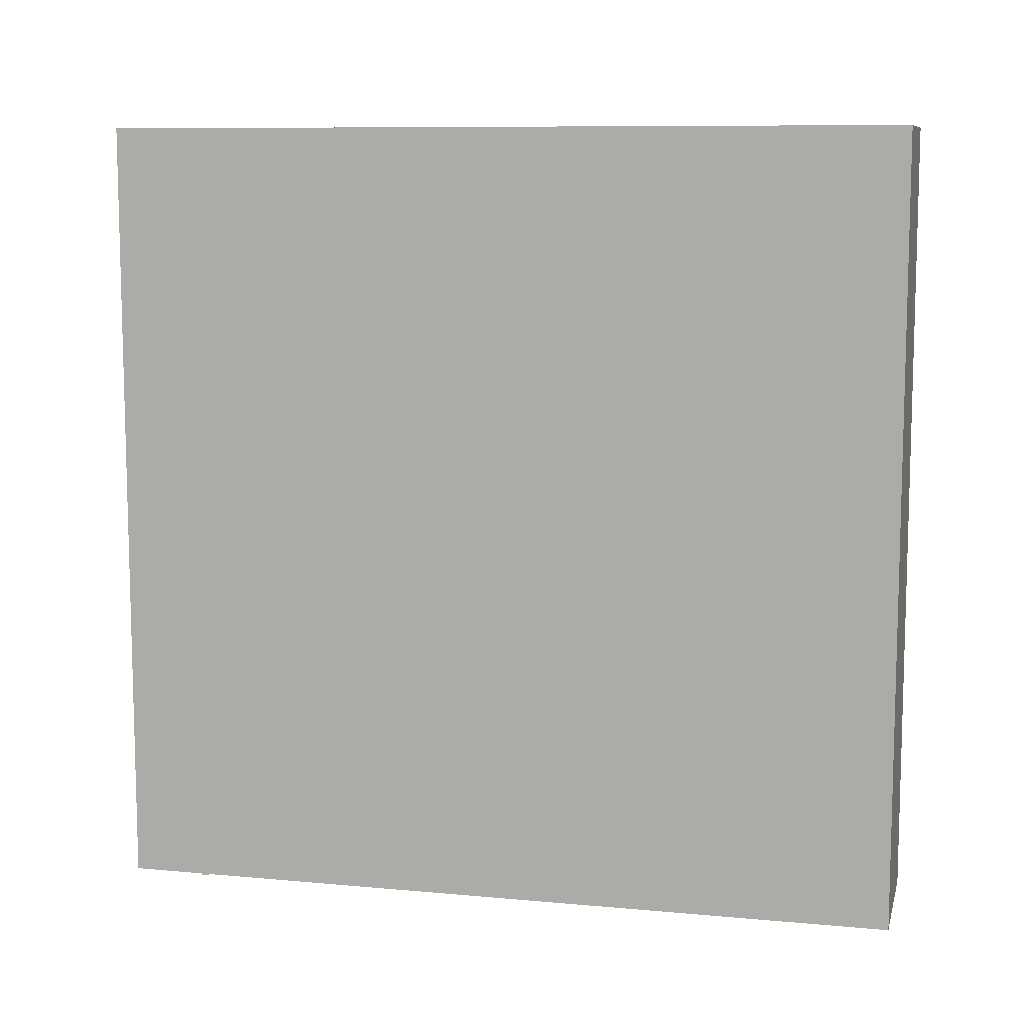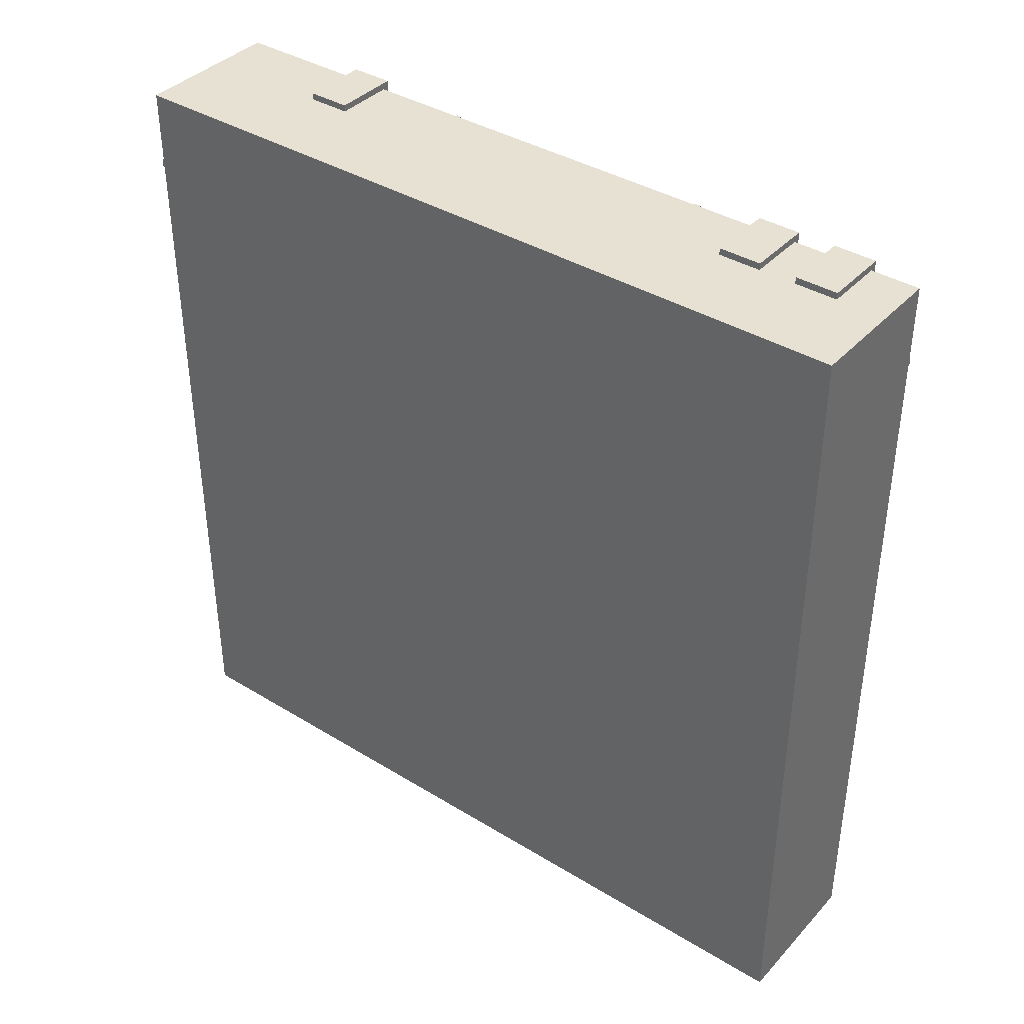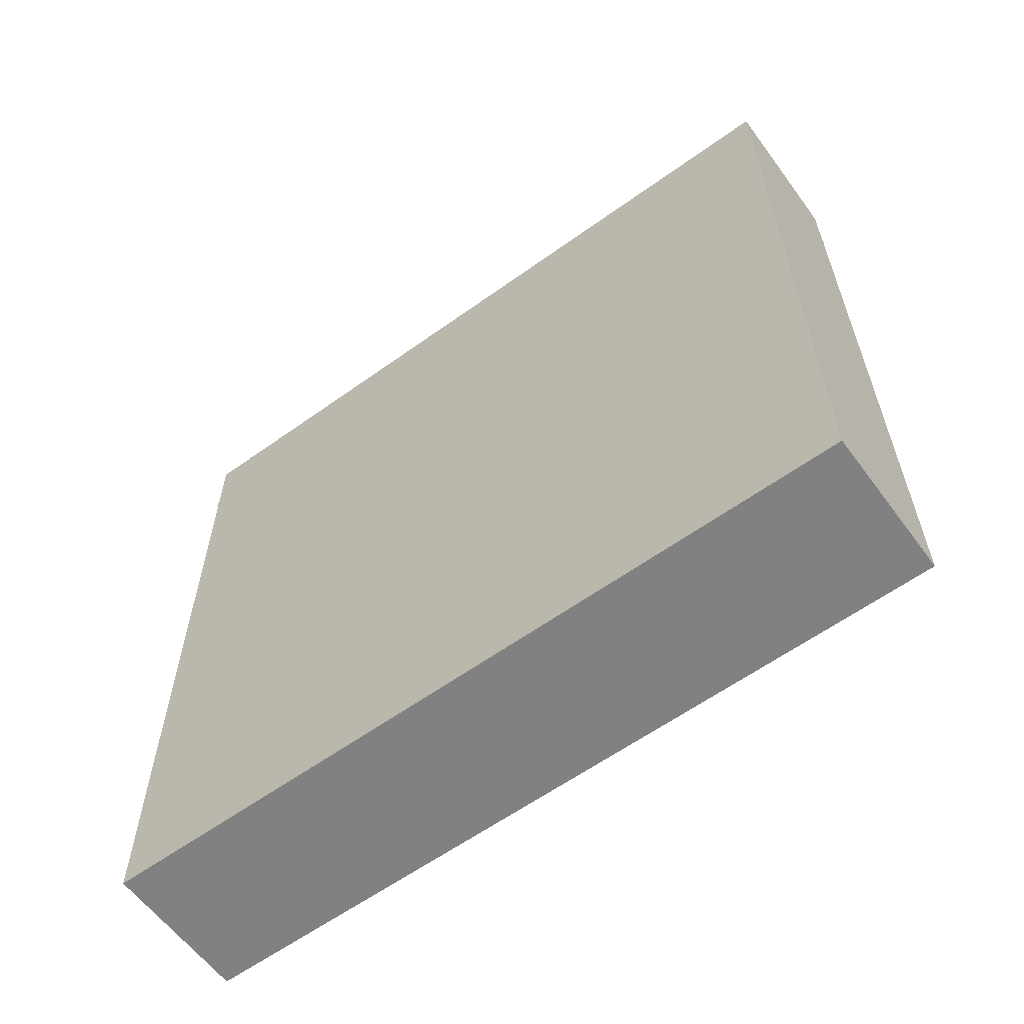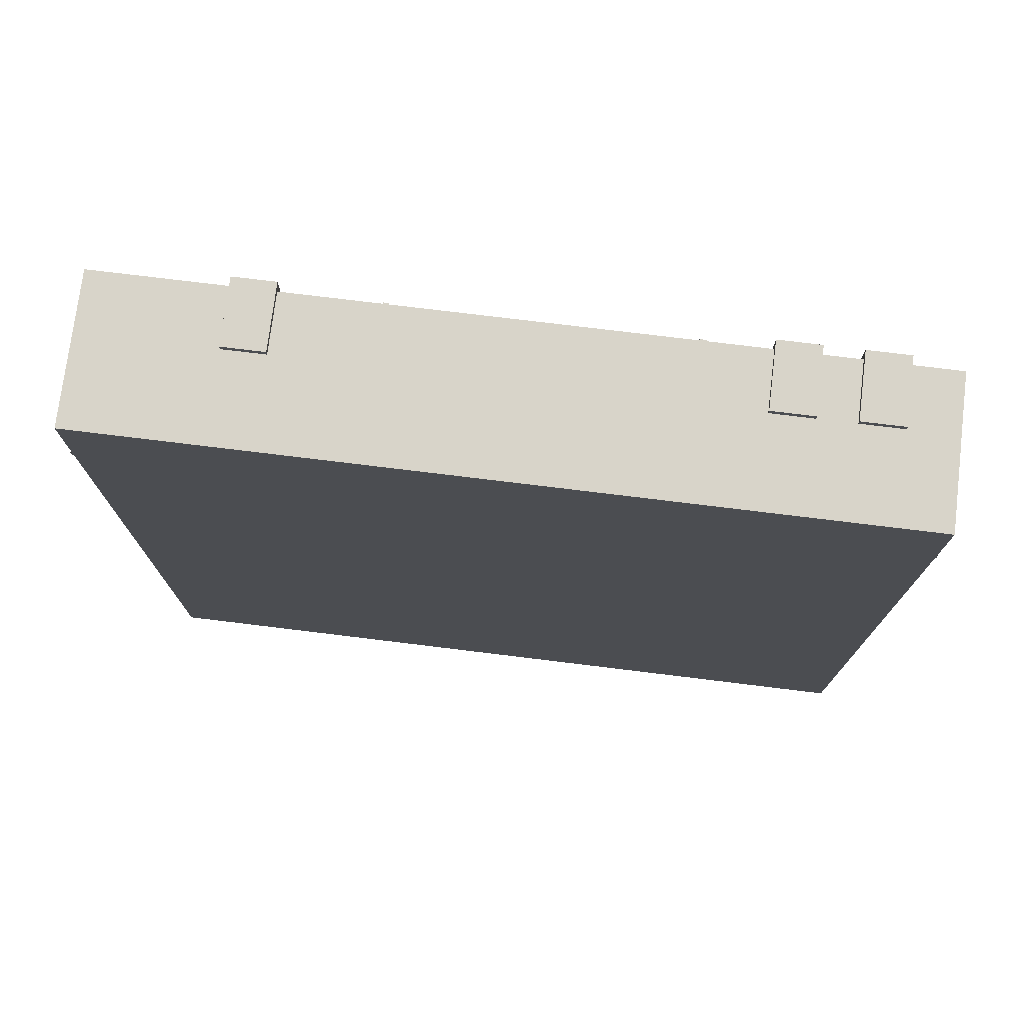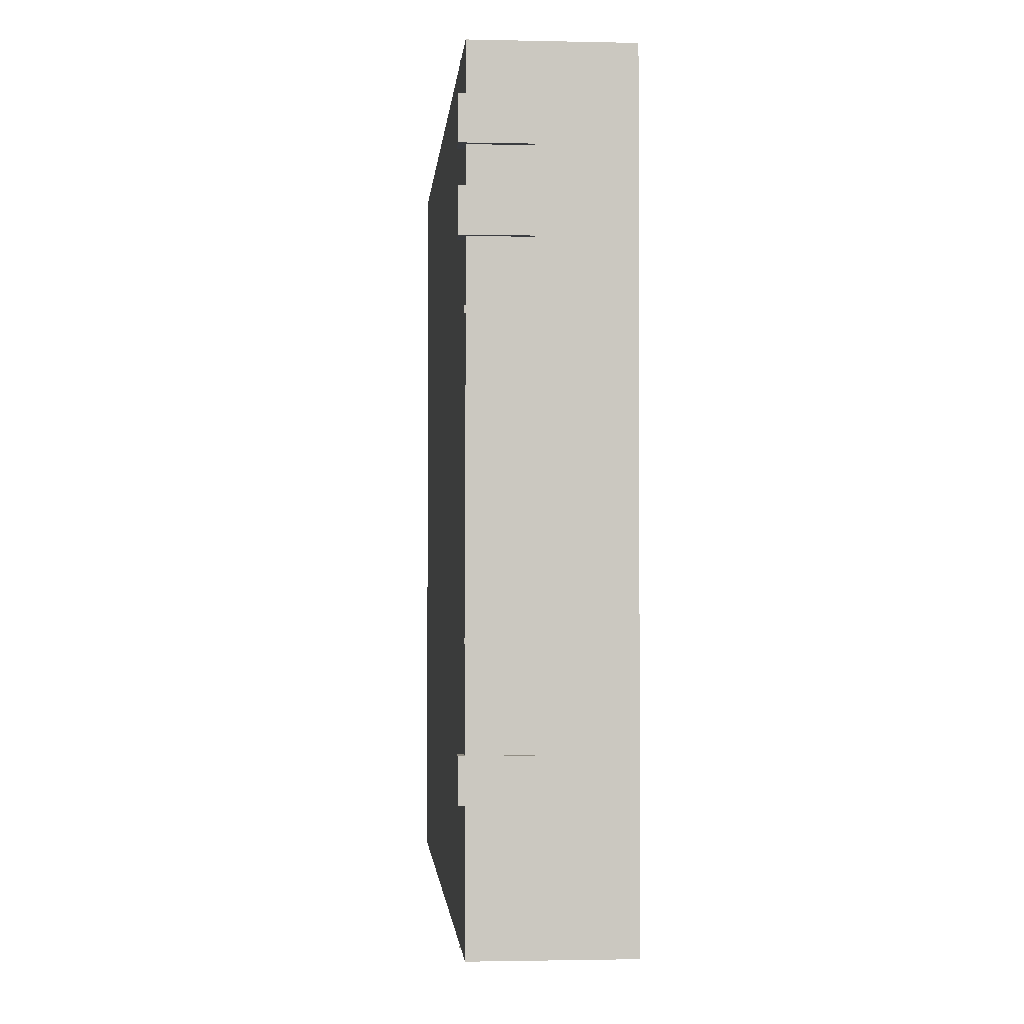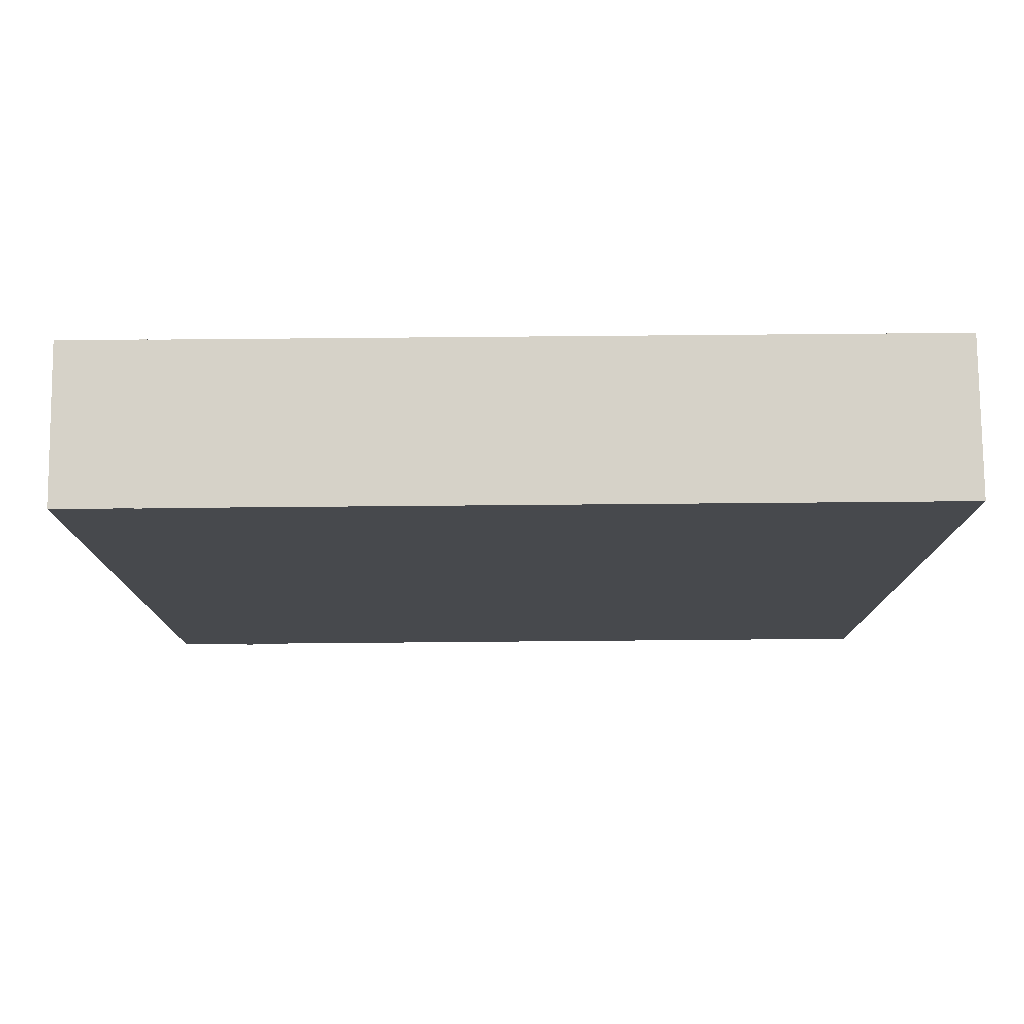
<metadata>
{"format":"obj","ext":"obj","renderer":"f3d","projection":"perspective","resolution":1024,"background":"white","views":[{"elev":9.3,"azim":103.6,"up":"+Y"},{"elev":38.7,"azim":127.5,"up":"+Z"},{"elev":-60.5,"azim":126.3,"up":"+Z"},{"elev":75.2,"azim":97.0,"up":"+Z"},{"elev":-1.7,"azim":-4.6,"up":"+Y"},{"elev":78.0,"azim":89.5,"up":"+Y"}]}
</metadata>
<code>
v -2.852 4.62 14.49
v -0.529 4.62 14.49
v -0.529 6.097 14.49
v -2.852 6.097 14.49
v -0.529 6.097 13.48
v -2.852 6.097 13.48
v -0.529 4.62 13.48
v -2.852 4.62 13.48
v -2.852 21.64 14.49
v -0.529 21.64 14.49
v -2.852 23.12 14.49
v -0.529 23.12 14.49
v -2.852 23.12 13.48
v -0.529 23.12 13.48
v -2.852 21.64 13.48
v -0.529 21.64 13.48
v -2.852 24.41 14.49
v -0.529 24.41 14.49
v -2.852 25.89 14.49
v -0.529 25.89 14.49
v -2.852 25.89 13.48
v -0.529 25.89 13.48
v -2.852 24.41 13.48
v -0.529 24.41 13.48
v -2.654 19.55 14.28
v -2.654 9.415 14.28
v -2.654 9.415 12.38
v -2.654 19.55 12.38
v -0.857 9.415 14.28
v -0.857 19.55 14.28
v -2.654 19.31 14.28
v -2.654 9.596 14.28
v -1.025 9.596 14.28
v -1.025 19.31 14.28
v -2.654 19.31 12.57
v -2.654 9.596 12.57
v -2.643 -0.04117 11.41
v -2.643 -0.04117 11.67
v 2.644 -0.04117 11.41
v 2.644 -0.04117 11.67
v -2.643 27.59 11.41
v -2.643 27.59 11.67
v 2.644 27.59 11.41
v 2.644 27.59 11.67
v -2.619 27.58 -13.79
v 2.619 27.58 -13.79
v -2.619 -0 -13.79
v 2.619 -0 -13.79
v -2.619 -0 14.25
v 2.619 -0 14.25
v 2.619 27.58 14.25
v -2.619 27.58 14.25
f 1 2 3 4
f 4 3 5 6
f 6 5 7 8
f 8 7 2 1
f 2 7 5 3
f 8 1 4 6
f 9 10 12 11
f 11 12 14 13
f 13 14 16 15
f 15 16 10 9
f 10 16 14 12
f 15 9 11 13
f 17 18 20 19
f 19 20 22 21
f 21 22 24 23
f 23 24 18 17
f 18 24 22 20
f 23 17 19 21
f 27 26 32 36
f 33 32 26 29
f 30 25 31 34
f 35 31 25 28
f 33 29 30 34
f 28 27 36 35
f 37 38 42 41
f 38 37 39 40
f 40 39 43 44
f 41 42 44 43
f 49 50 51 52
f 46 45 52 51
f 45 46 48 47
f 45 47 49 52
f 48 50 49 47
f 46 51 50 48

</code>
